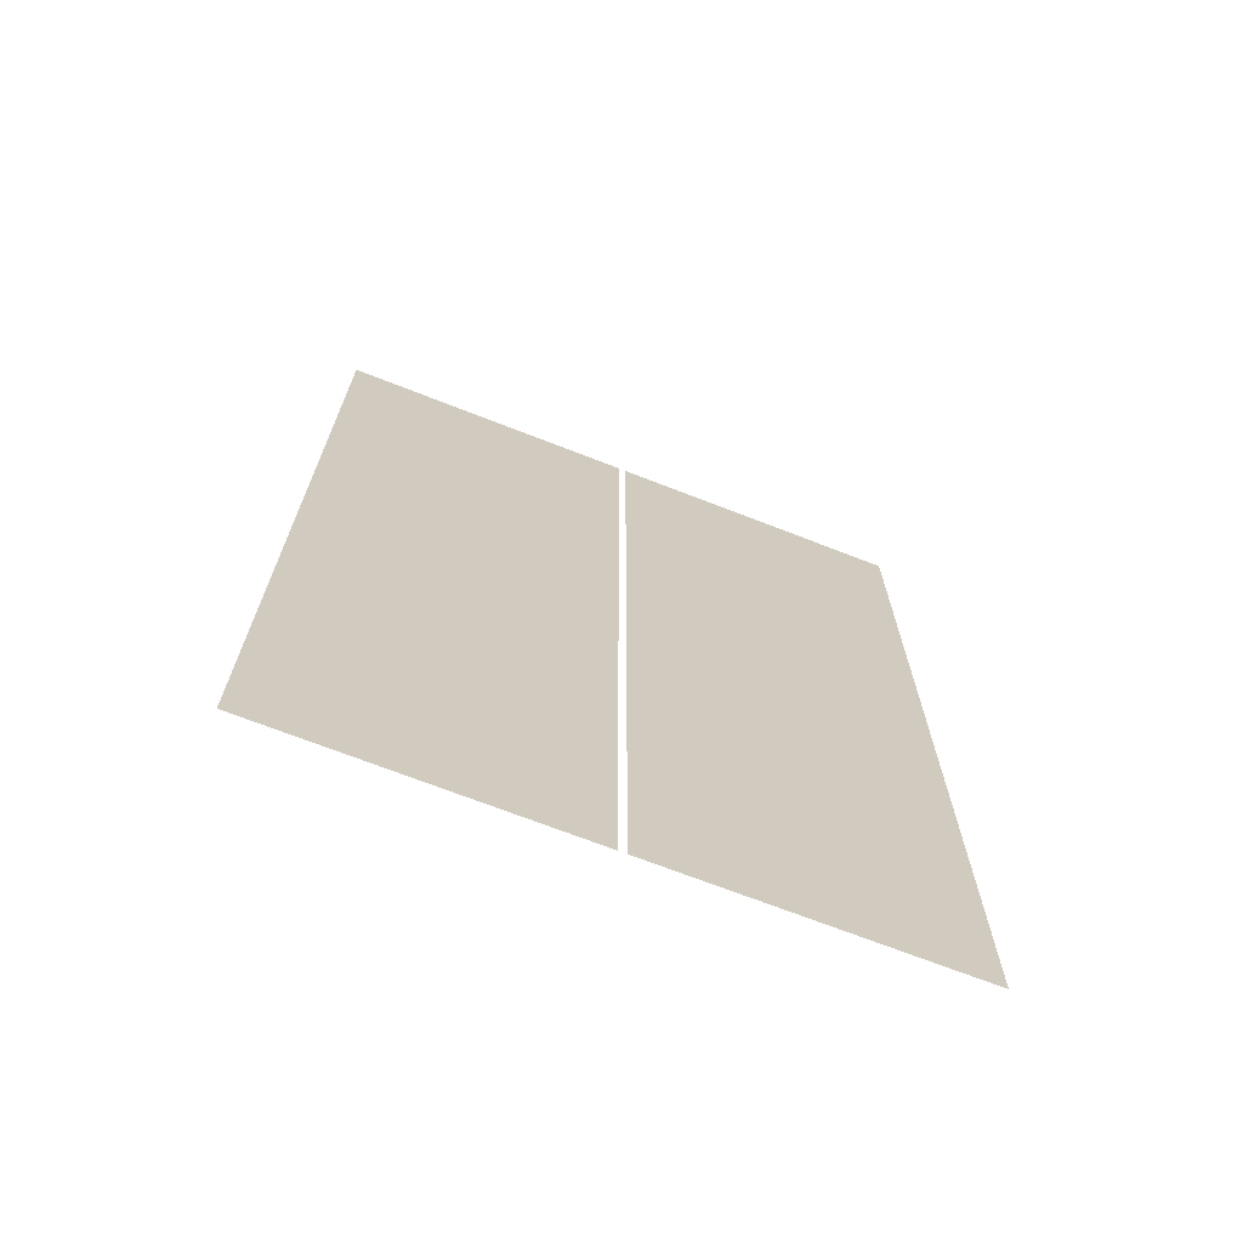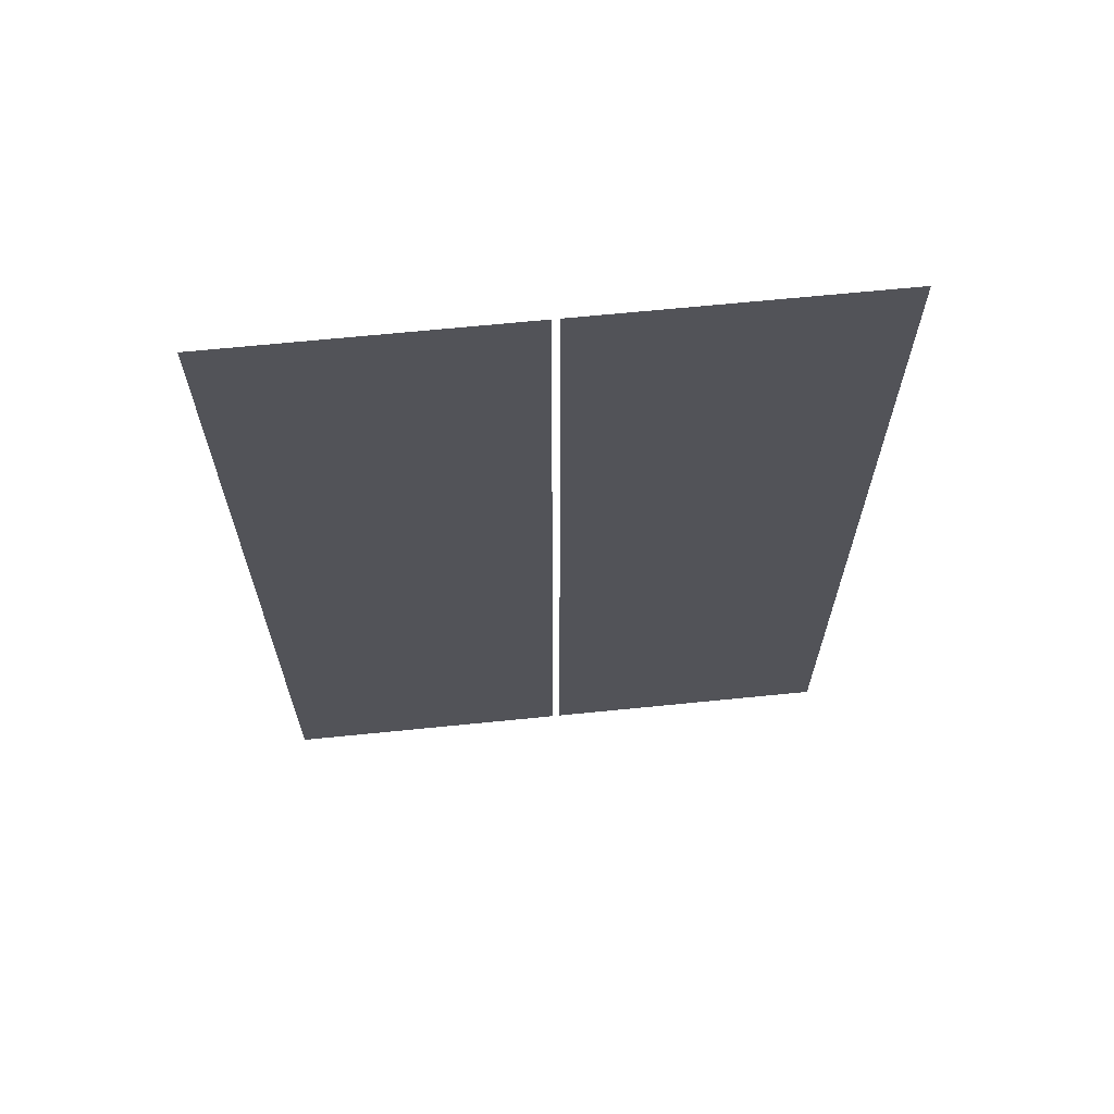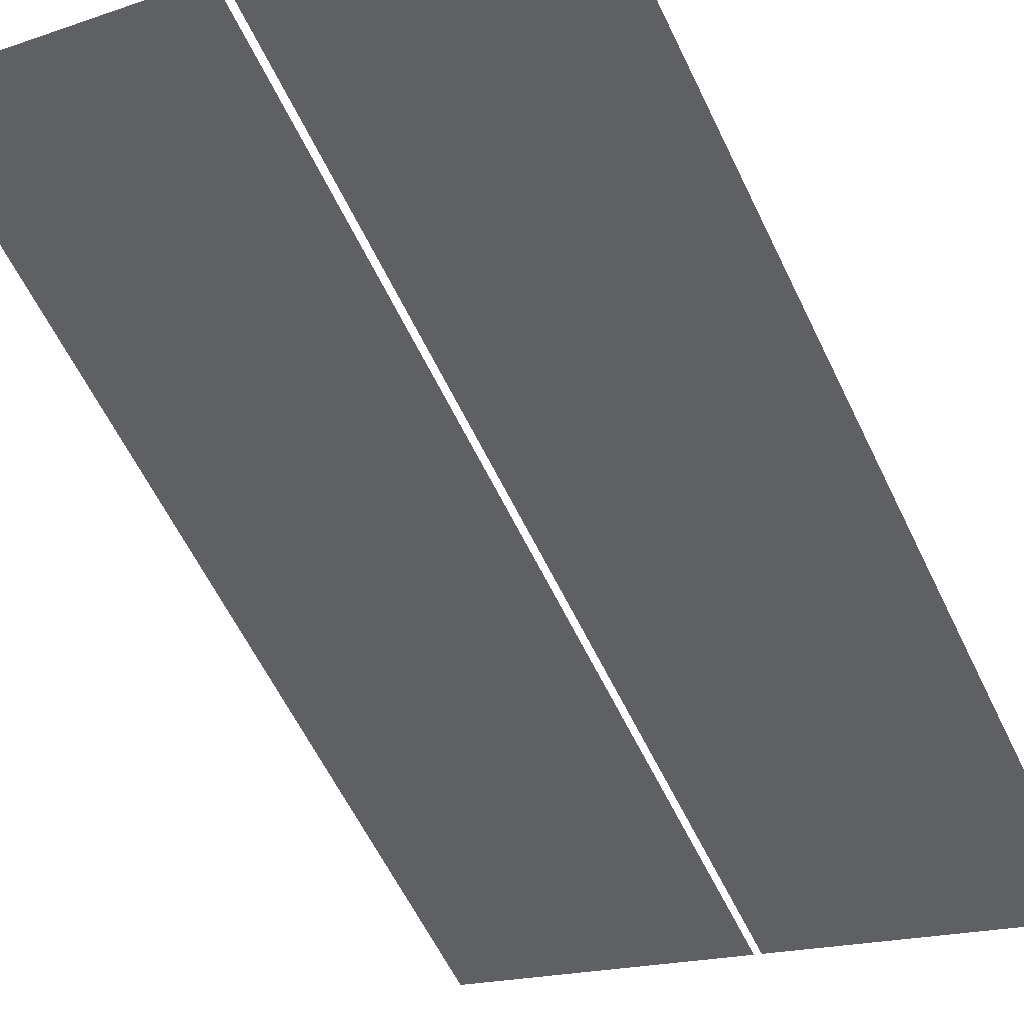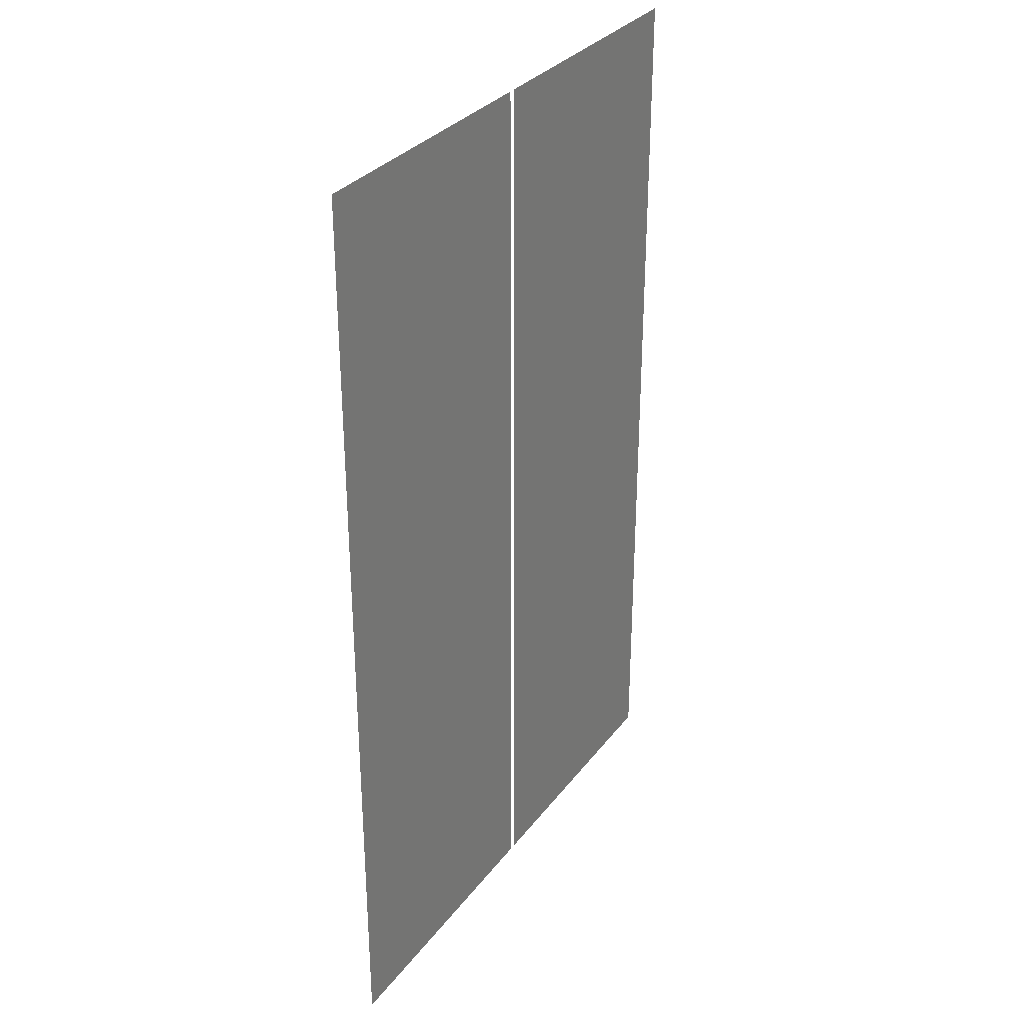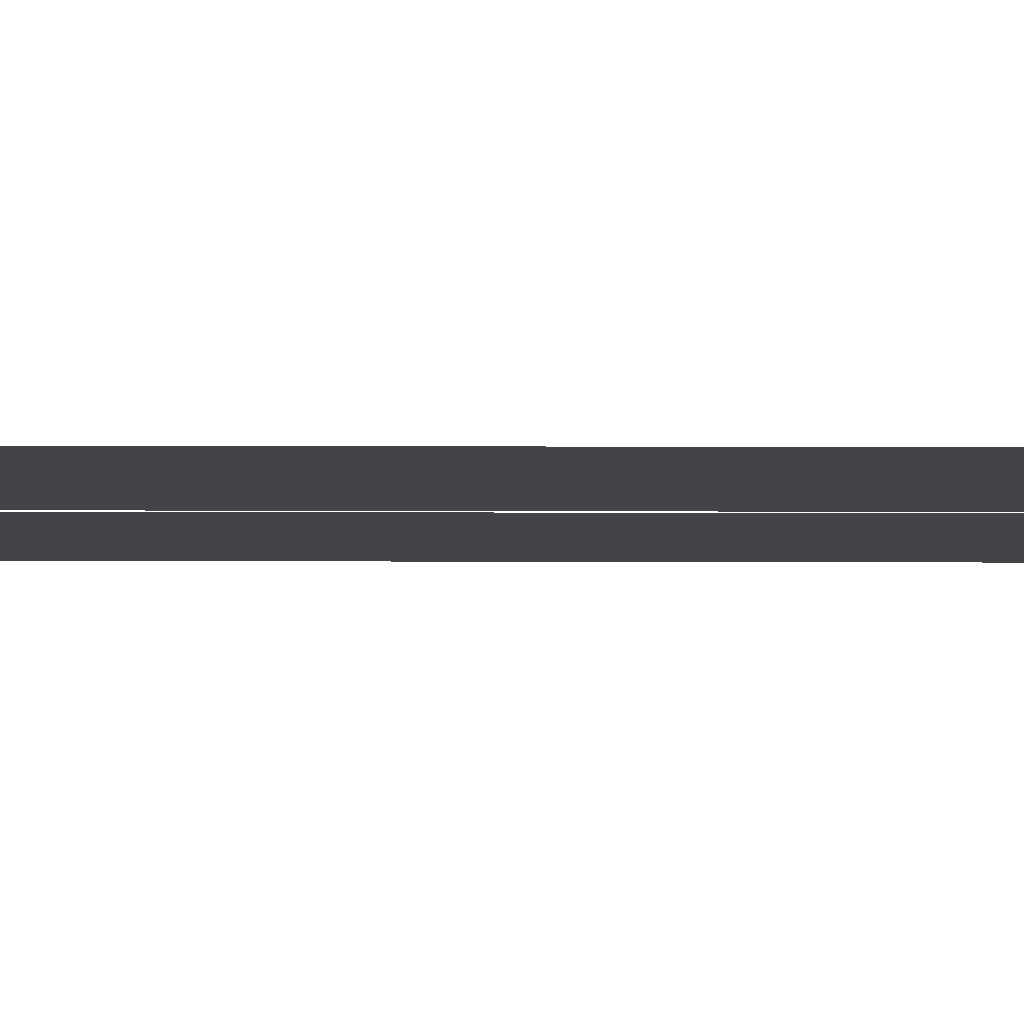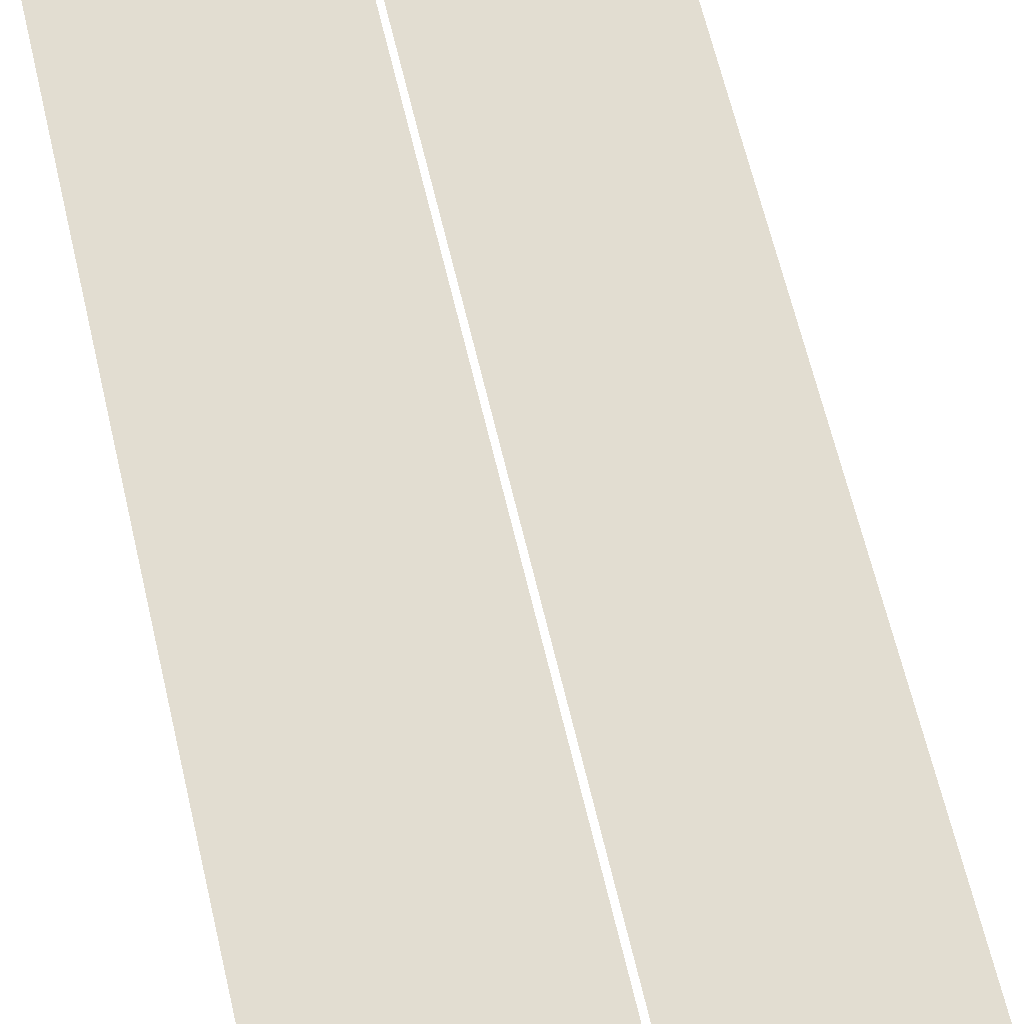
<metadata>
{"format":"obj","ext":"obj","renderer":"f3d","projection":"perspective","resolution":1024,"background":"white","views":[{"elev":-69.8,"azim":136.9,"up":"+Y"},{"elev":66.4,"azim":-27.5,"up":"+Y"},{"elev":-60.8,"azim":-154.2,"up":"+Z"},{"elev":31.3,"azim":98.8,"up":"+Y"},{"elev":-30.0,"azim":-90.2,"up":"+Z"},{"elev":69.5,"azim":166.3,"up":"+Z"}]}
</metadata>
<code>
o Bistro_Research_Exterior_paris_building_05_28__5209
v 35.97 17.07 15.22
v 35.97 14.19 15.22
v 36.81 14.19 15.55
v 36.81 17.07 15.55
v 37.67 17.07 15.89
v 36.83 17.07 15.56
v 36.83 14.19 15.56
v 37.67 14.19 15.89
f 1 2 3
f 3 4 1
f 5 6 7
f 7 8 5

</code>
